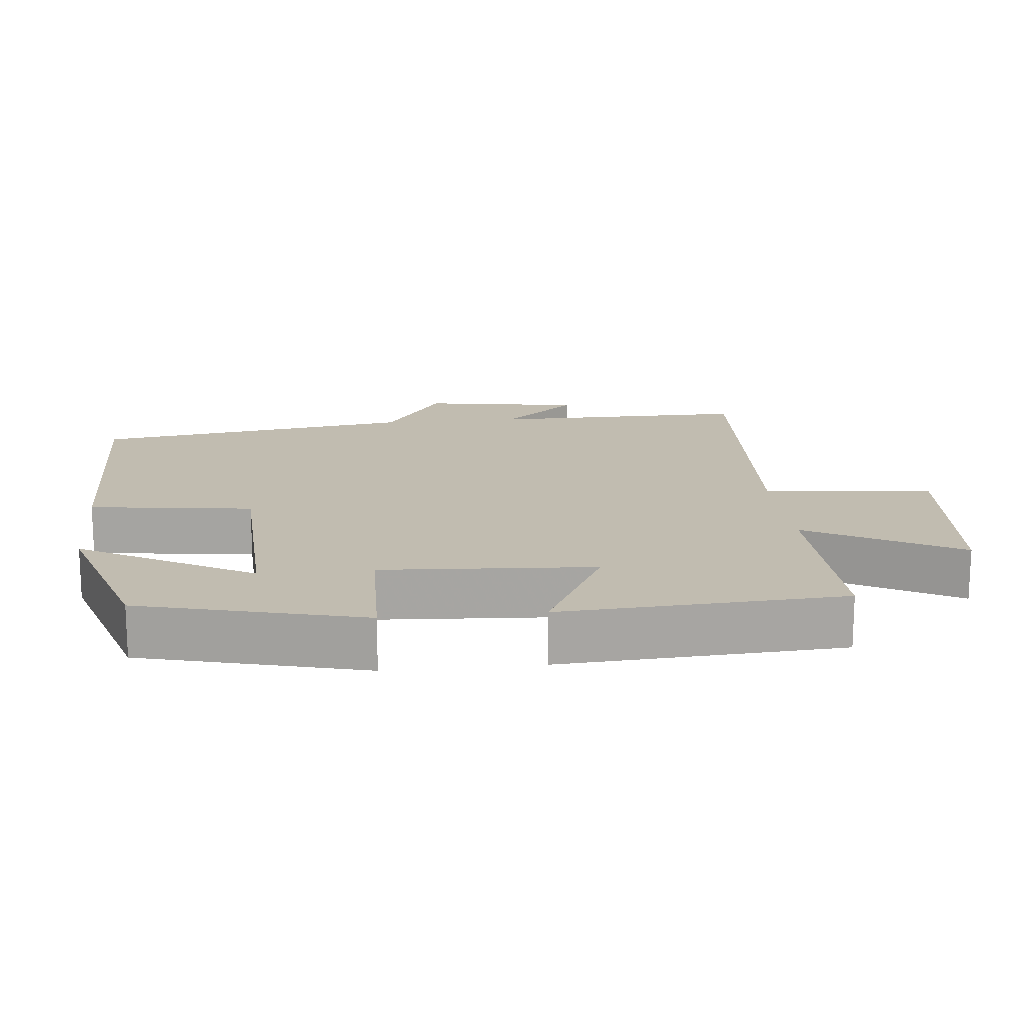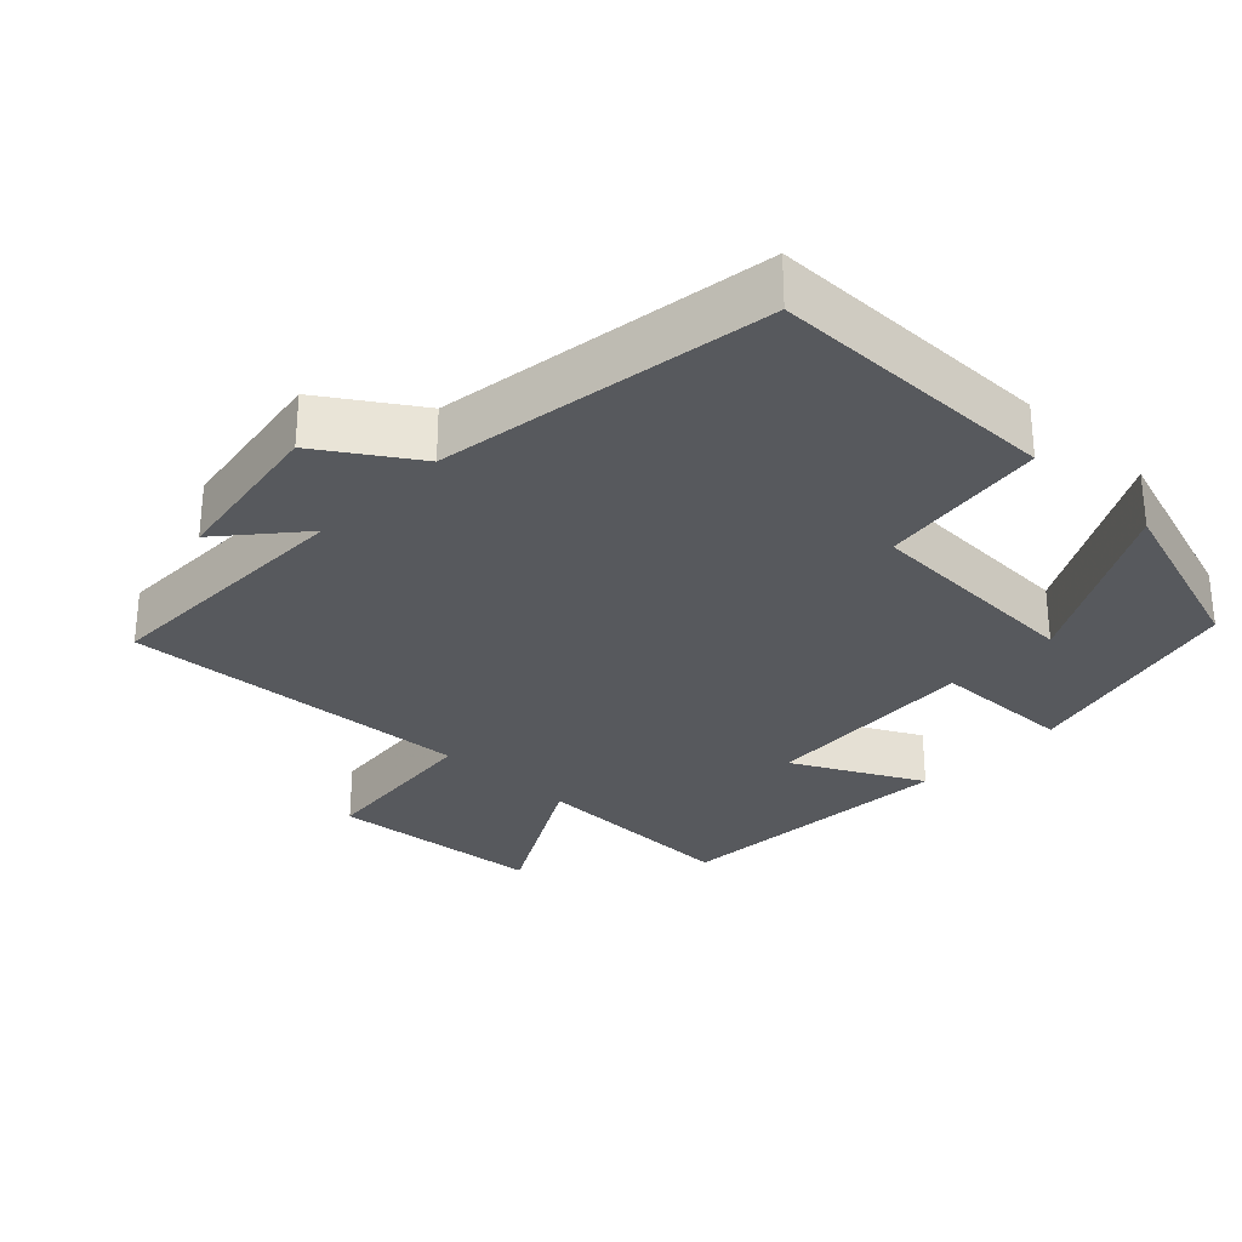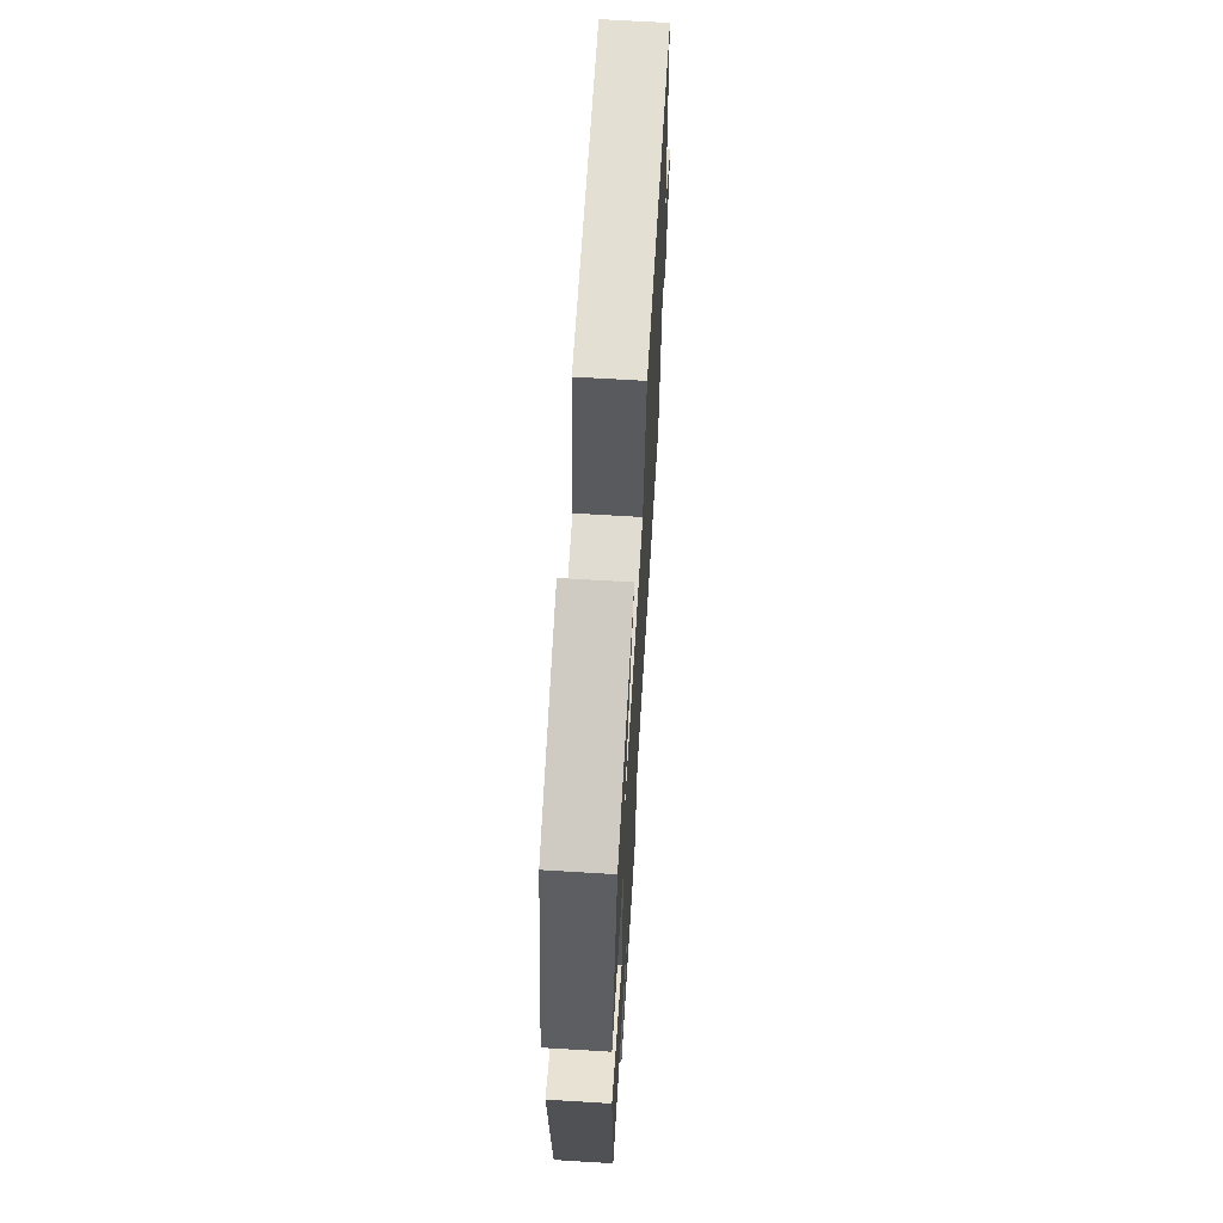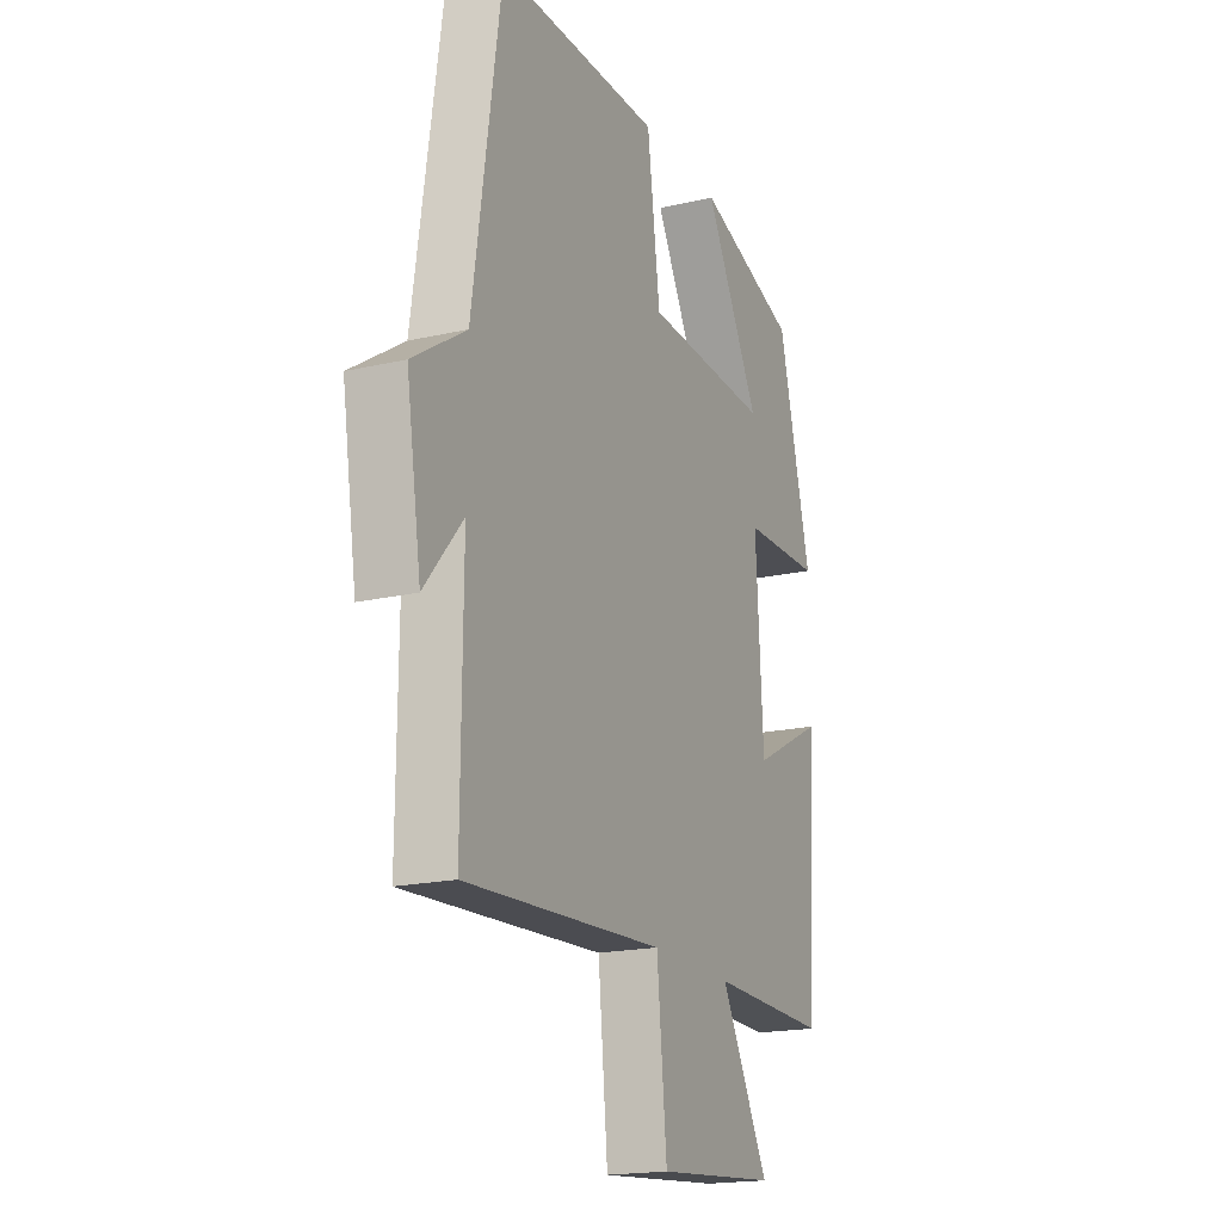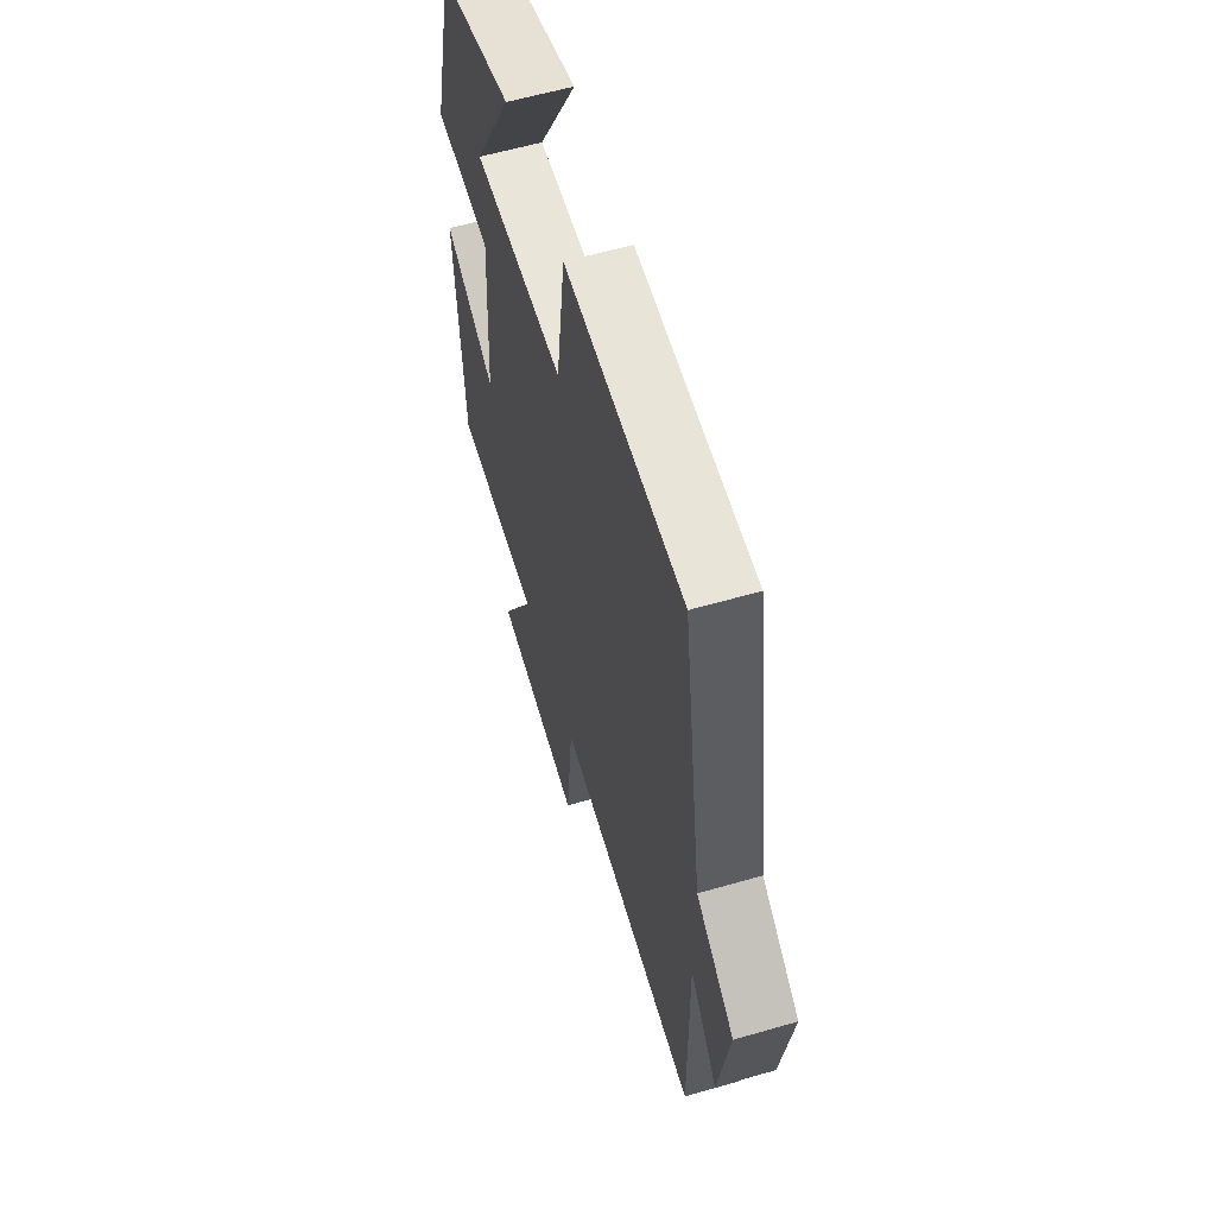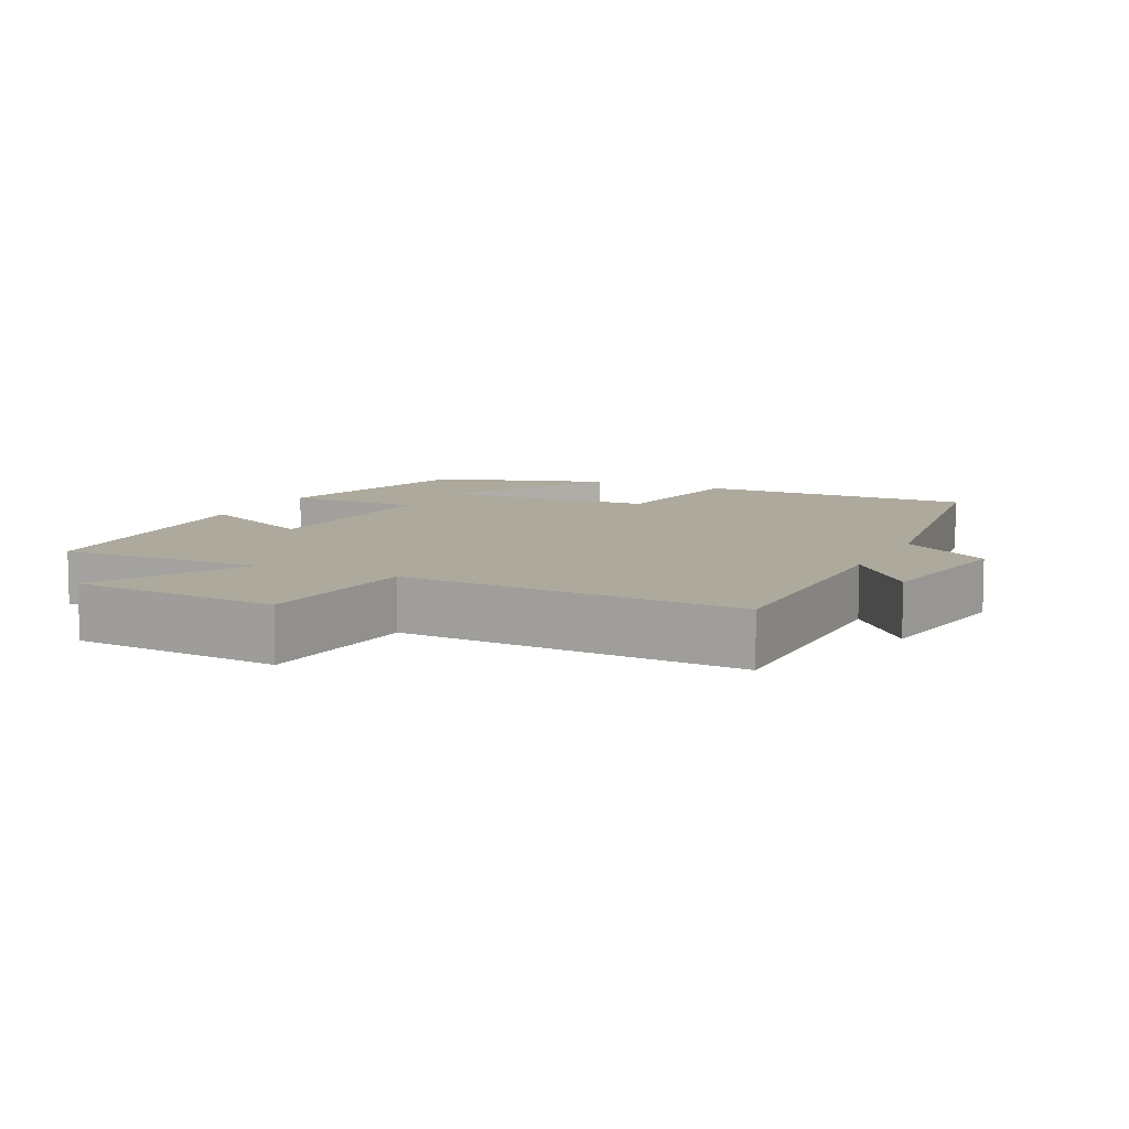
<metadata>
{"format":"obj","ext":"obj","renderer":"f3d","projection":"perspective","resolution":1024,"background":"white","views":[{"elev":16.4,"azim":84.2,"up":"+Y"},{"elev":-29.4,"azim":-43.9,"up":"+Y"},{"elev":66.8,"azim":93.5,"up":"+Z"},{"elev":-18.7,"azim":-66.2,"up":"+Z"},{"elev":59.8,"azim":-106.5,"up":"+Z"},{"elev":8.8,"azim":-154.2,"up":"+Y"}]}
</metadata>
<code>
v -0.431 0.07 0.497
v -0.033 0.07 0.5
v -0.002 0.07 0.269
v 0.306 0.07 0.257
v 0.171 0.07 0.5
v 0.42 0.07 0.42
v 0.5 0.07 0.106
v 0.306 0.07 0.101
v 0.324 0.07 -0.199
v 0.5 0.07 -0.108
v 0.476 0.07 -0.506
v 0.183 0.07 -0.5
v 0.301 0.07 -0.714
v 0.005 0.07 -0.74
v -0.019 0.07 -0.5
v -0.503 0.07 -0.529
v -0.5 0.07 -0.161
v -0.593 0.07 -0.27
v -0.629 0.07 -0.044
v -0.5 0.07 0.041
v -0.431 0 0.497
v -0.033 0 0.5
v -0.002 0 0.269
v 0.306 0 0.257
v 0.171 0 0.5
v 0.42 0 0.42
v 0.5 0 0.106
v 0.306 0 0.101
v 0.324 0 -0.199
v 0.5 0 -0.108
v 0.476 0 -0.506
v 0.183 0 -0.5
v 0.301 0 -0.714
v 0.005 0 -0.74
v -0.019 0 -0.5
v -0.503 0 -0.529
v -0.5 0 -0.161
v -0.593 0 -0.27
v -0.629 0 -0.044
v -0.5 0 0.041
f 17 18 19 20
f 17 20 1 2
f 15 16 17 2
f 12 13 14 15
f 9 10 11 12
f 8 9 12 15
f 6 7 8
f 4 5 6
f 4 6 8 15
f 15 2 3
f 3 4 15
f 40 39 38 37
f 22 21 40 37
f 22 37 36 35
f 35 34 33 32
f 32 31 30 29
f 35 32 29 28
f 28 27 26
f 26 25 24
f 35 28 26 24
f 23 22 35
f 35 24 23
f 1 21 22 2
f 2 22 23 3
f 3 23 24 4
f 4 24 25 5
f 5 25 26 6
f 6 26 27 7
f 7 27 28 8
f 8 28 29 9
f 9 29 30 10
f 10 30 31 11
f 11 31 32 12
f 12 32 33 13
f 13 33 34 14
f 14 34 35 15
f 15 35 36 16
f 16 36 37 17
f 17 37 38 18
f 18 38 39 19
f 19 39 40 20
f 20 40 21 1

</code>
